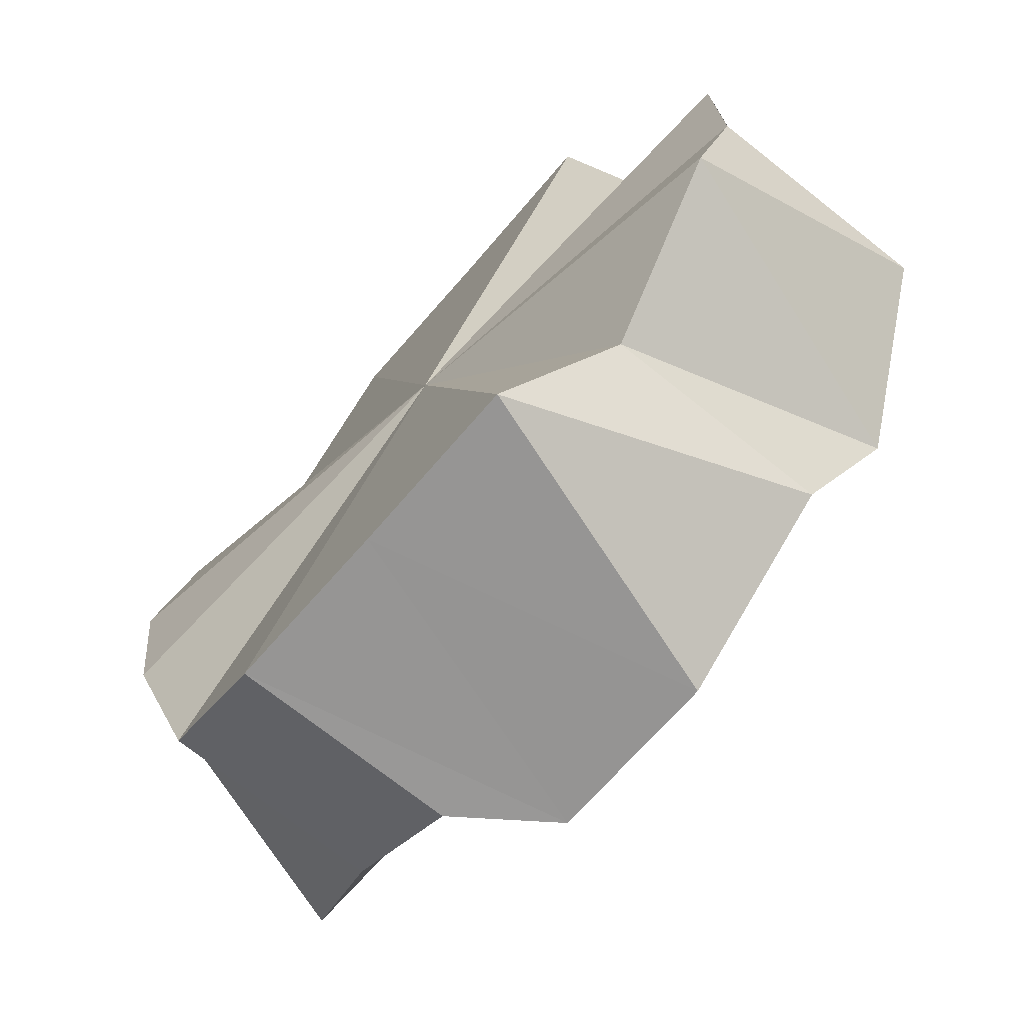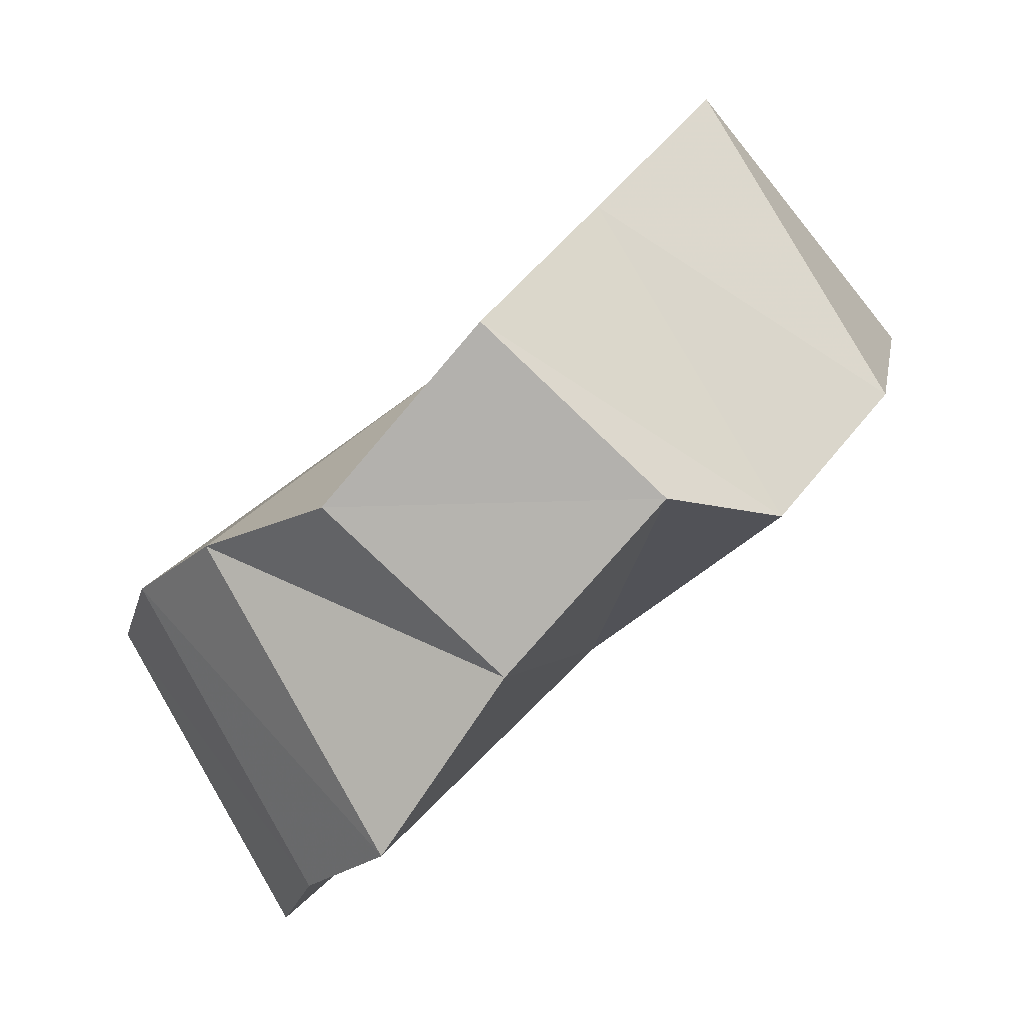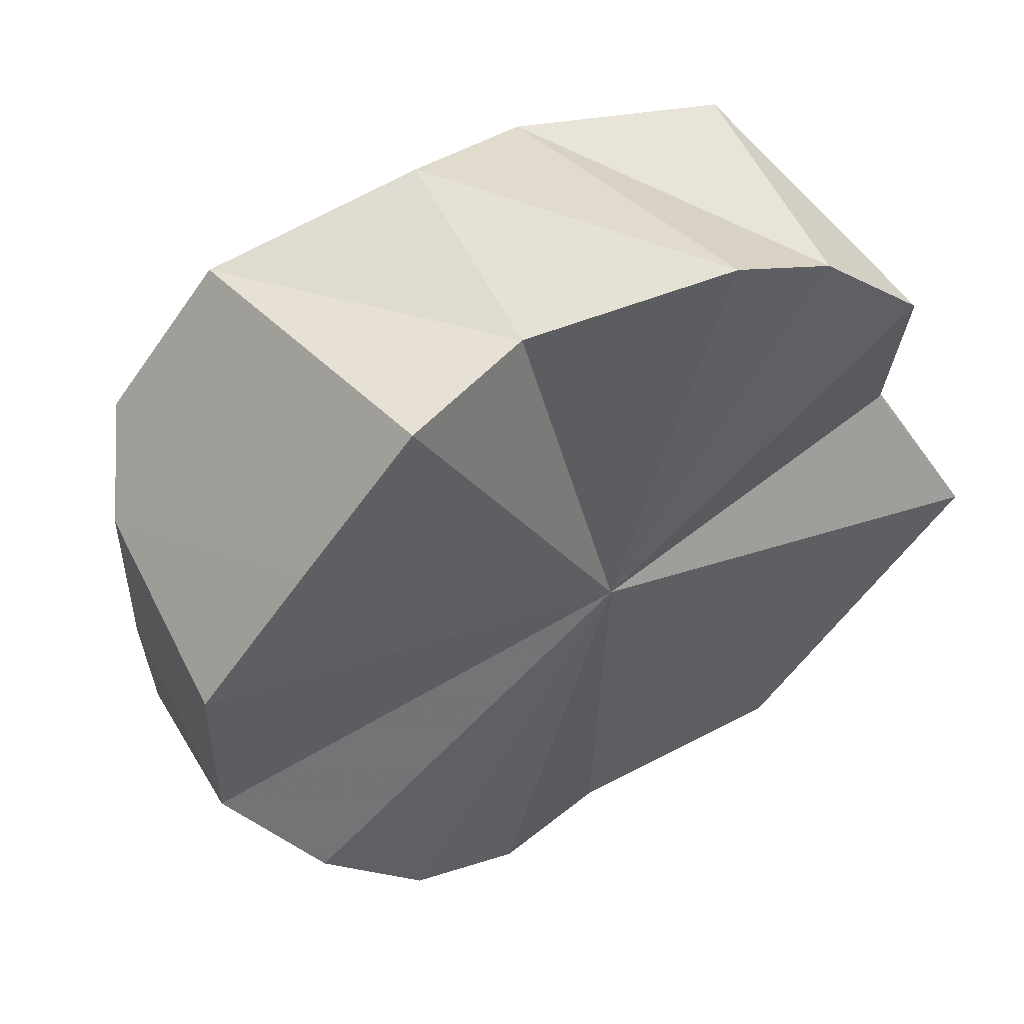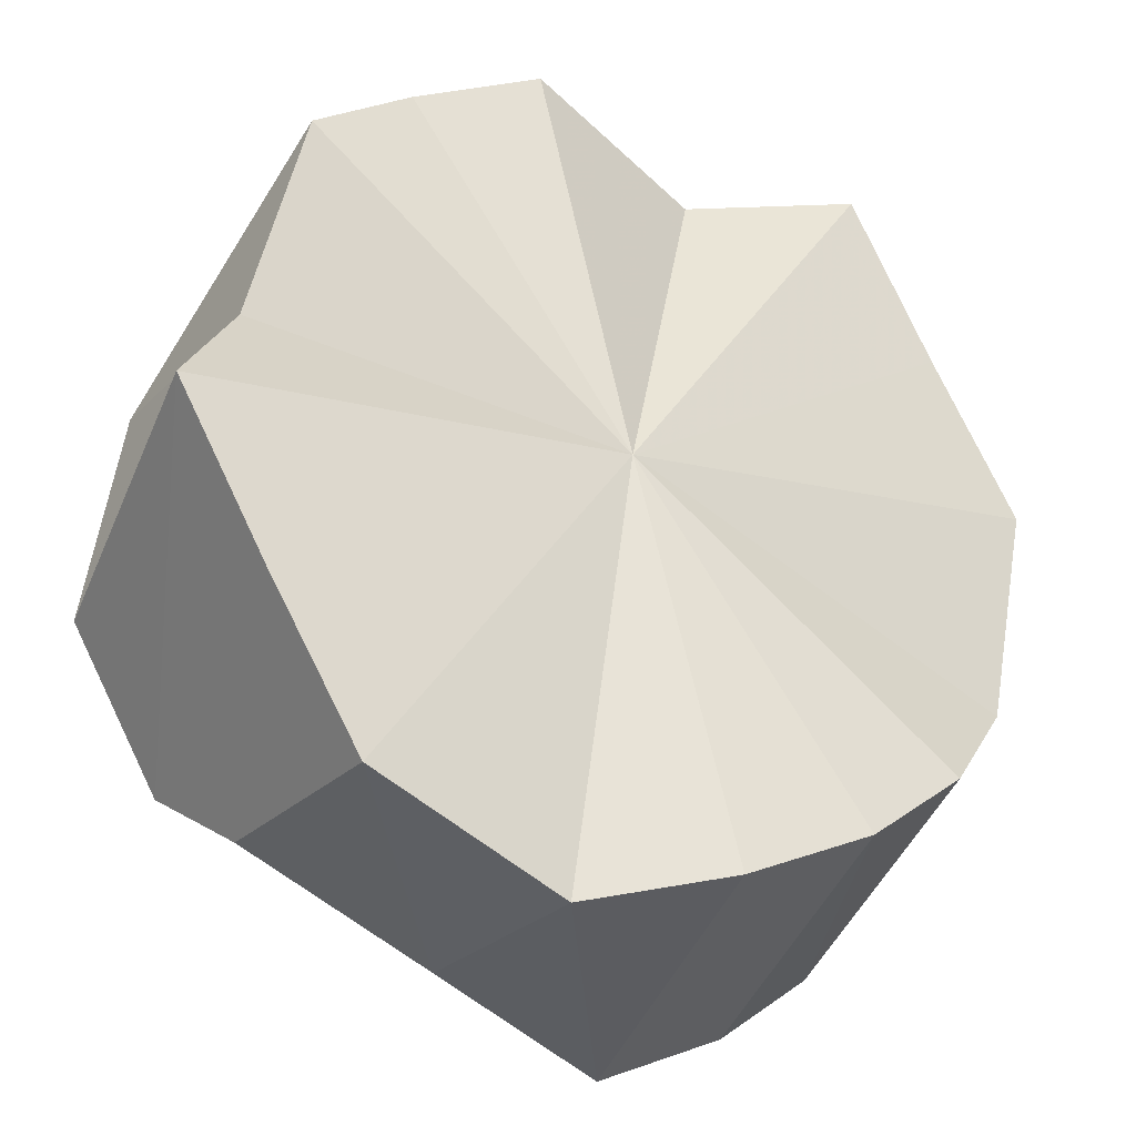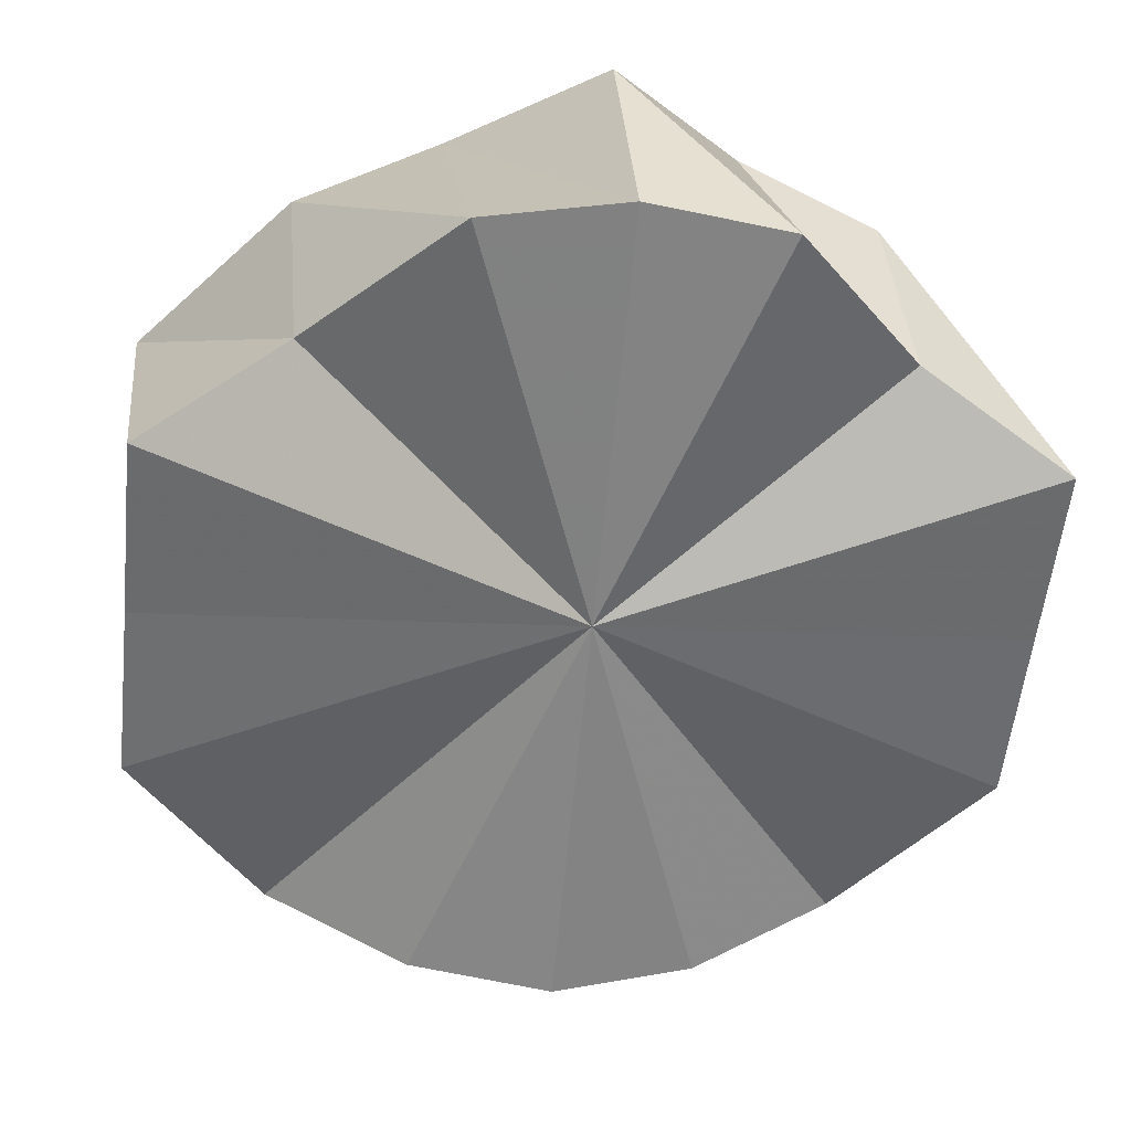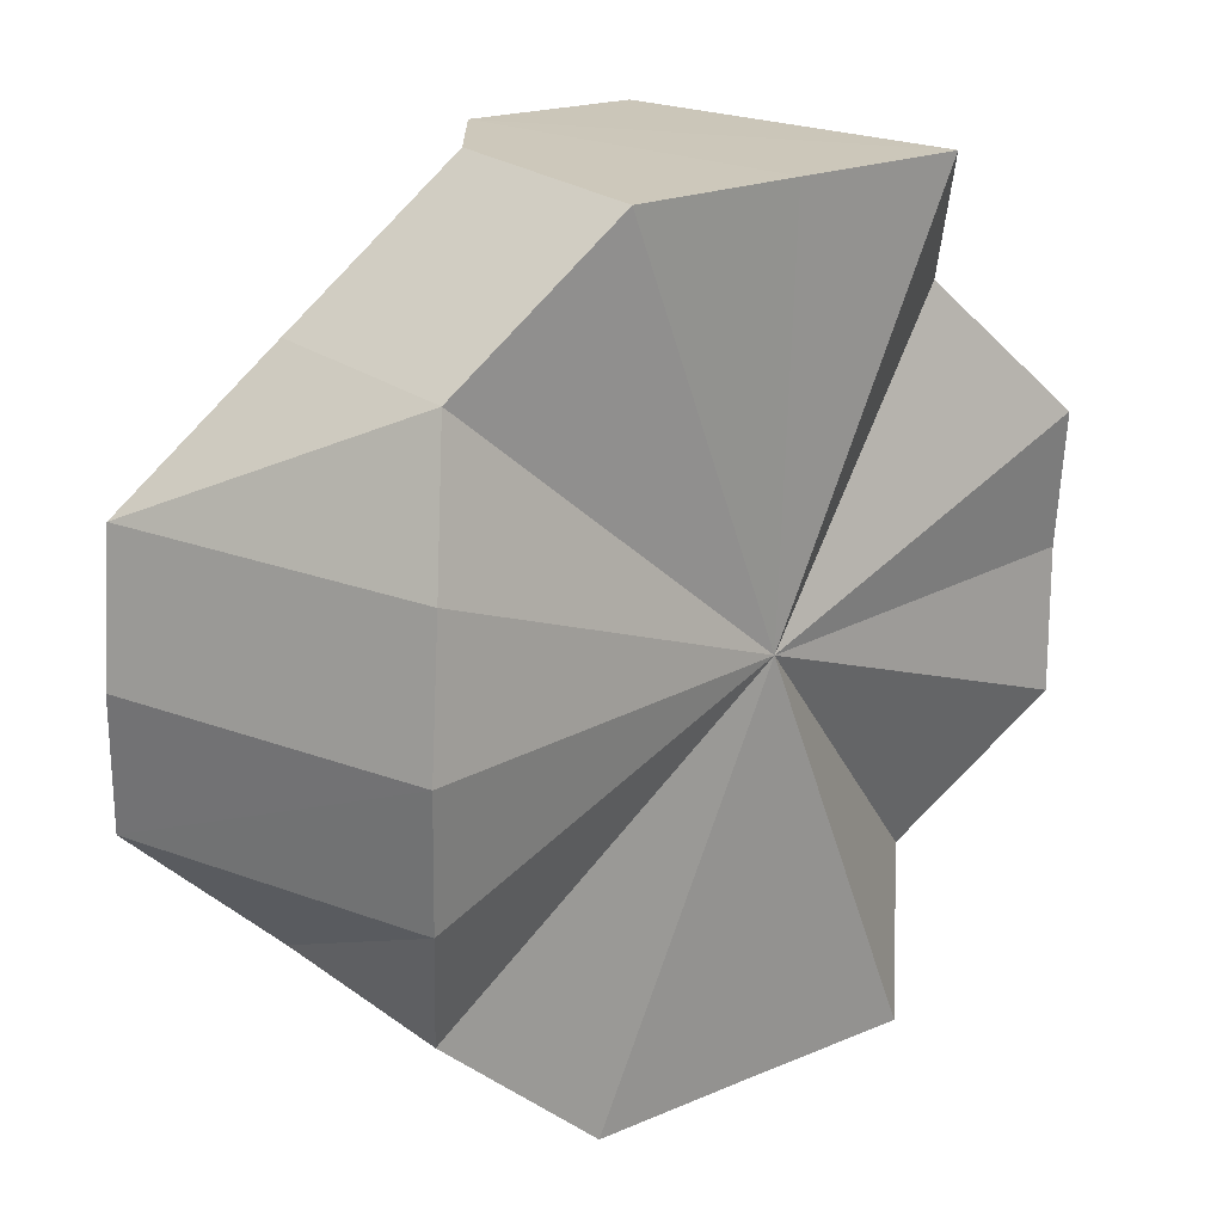
<metadata>
{"format":"obj","ext":"obj","renderer":"f3d","projection":"perspective","resolution":1024,"background":"white","views":[{"elev":21.8,"azim":-84.7,"up":"+Y"},{"elev":-21.3,"azim":-112.8,"up":"+Y"},{"elev":-4.7,"azim":133.6,"up":"+Z"},{"elev":21.1,"azim":137.0,"up":"+Y"},{"elev":-13.8,"azim":172.2,"up":"+Z"},{"elev":-69.0,"azim":88.3,"up":"+Z"}]}
</metadata>
<code>
o 31254
v 2211 1866 11.93
v 2211 1866 11.94
v 2211 1866 11.95
v 2211 1866 11.95
v 2211 1866 11.95
v 2211 1866 11.95
v 2211 1866 11.95
v 2211 1866 11.94
v 2211 1866 11.95
v 2211 1866 11.96
v 2211 1866 11.94
v 2211 1866 11.95
v 2211 1866 11.95
v 2211 1866 11.97
v 2211 1866 11.94
v 2211 1866 11.95
v 2211 1866 11.96
v 2211 1866 11.96
v 2211 1866 11.95
v 2211 1866 11.96
v 2211 1866 11.97
v 2211 1866 11.97
v 2211 1866 11.98
v 2211 1866 11.95
v 2211 1866 11.95
v 2211 1866 11.95
v 2211 1866 11.95
v 2211 1866 11.97
v 2211 1866 11.96
v 2211 1866 11.98
v 2211 1866 11.99
v 2211 1866 11.98
v 2211 1866 11.99
v 2211 1866 11.99
v 2211 1866 11.96
v 2211 1866 11.97
v 2211 1866 11.98
v 2211 1866 11.98
v 2211 1866 11.96
v 2211 1866 11.95
v 2211 1866 11.94
v 2211 1866 11.94
v 2211 1866 11.94
v 2211 1866 11.95
v 2211 1866 11.96
v 2211 1866 11.97
v 2211 1866 11.96
v 2211 1866 11.98
v 2211 1866 11.98
v 2211 1866 11.96
v 2211 1866 11.97
v 2211 1866 11.99
v 2211 1866 11.98
v 2211 1866 11.99
v 2211 1866 11.98
v 2211 1866 11.99
v 2211 1866 11.98
v 2211 1866 11.94
v 2211 1866 11.94
v 2211 1866 11.95
v 2211 1866 11.96
v 2211 1866 11.96
v 2211 1866 11.97
v 2211 1866 11.98
v 2211 1866 11.98
v 2211 1866 11.98
v 2211 1866 11.97
v 2211 1866 11.96
v 2211 1866 11.96
v 2211 1866 11.95
v 2211 1866 11.94
v 2211 1866 11.98
v 2211 1866 11.97
v 2211 1866 11.98
v 2211 1866 11.99
v 2211 1866 11.98
v 2211 1866 11.98
v 2211 1866 11.97
v 2211 1866 11.96
v 2211 1866 11.96
v 2211 1866 11.96
v 2211 1866 11.98
v 2211 1866 11.98
v 2211 1866 11.98
v 2211 1866 11.99
v 2211 1866 11.97
v 2211 1866 11.99
v 2211 1866 11.98
v 2211 1866 11.96
v 2211 1866 11.97
v 2211 1866 11.95
v 2211 1866 11.96
f 1 2 3
f 4 2 5
f 6 1 4
f 7 8 6
f 8 1 9
f 10 1 8
f 10 2 1
f 10 11 2
f 2 11 12
f 12 11 13
f 14 12 13
f 15 16 13
f 16 17 18
f 13 19 18
f 14 13 18
f 17 20 21
f 20 22 23
f 14 24 25
f 14 26 24
f 14 27 26
f 14 28 29
f 14 30 28
f 14 31 32
f 14 33 31
f 14 34 33
f 14 35 36
f 14 36 37
f 14 37 38
f 14 39 40
f 39 41 40
f 42 43 40
f 44 42 39
f 45 44 46
f 47 45 48
f 14 49 48
f 49 50 48
f 51 50 49
f 10 50 51
f 52 51 53
f 54 55 52
f 56 57 54
f 10 58 59
f 10 59 60
f 10 60 61
f 10 61 62
f 10 63 64
f 10 64 65
f 10 65 66
f 10 67 68
f 10 68 69
f 10 69 70
f 10 70 71
f 10 72 73
f 73 72 74
f 74 72 75
f 14 74 75
f 76 73 77
f 78 79 76
f 80 81 78
f 82 83 75
f 83 84 85
f 84 86 87
f 88 89 90
f 90 91 92

</code>
